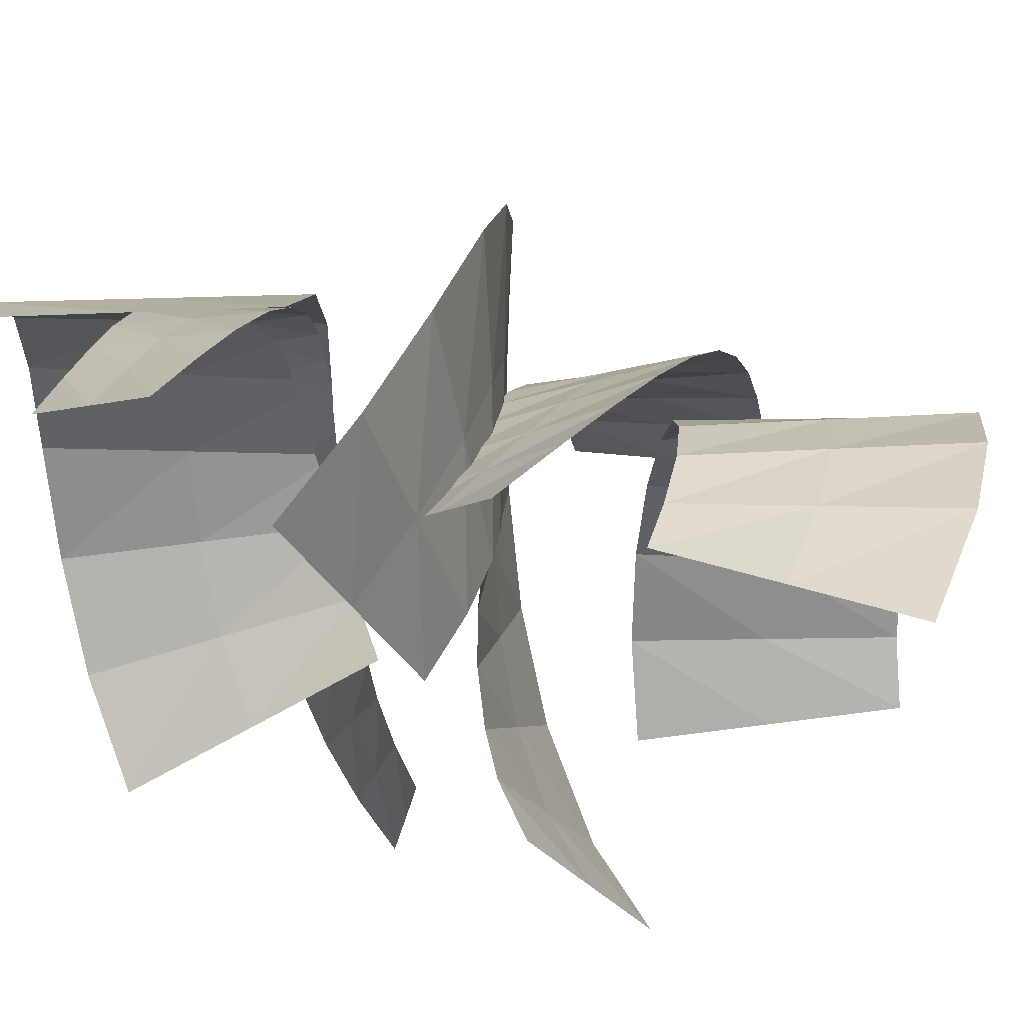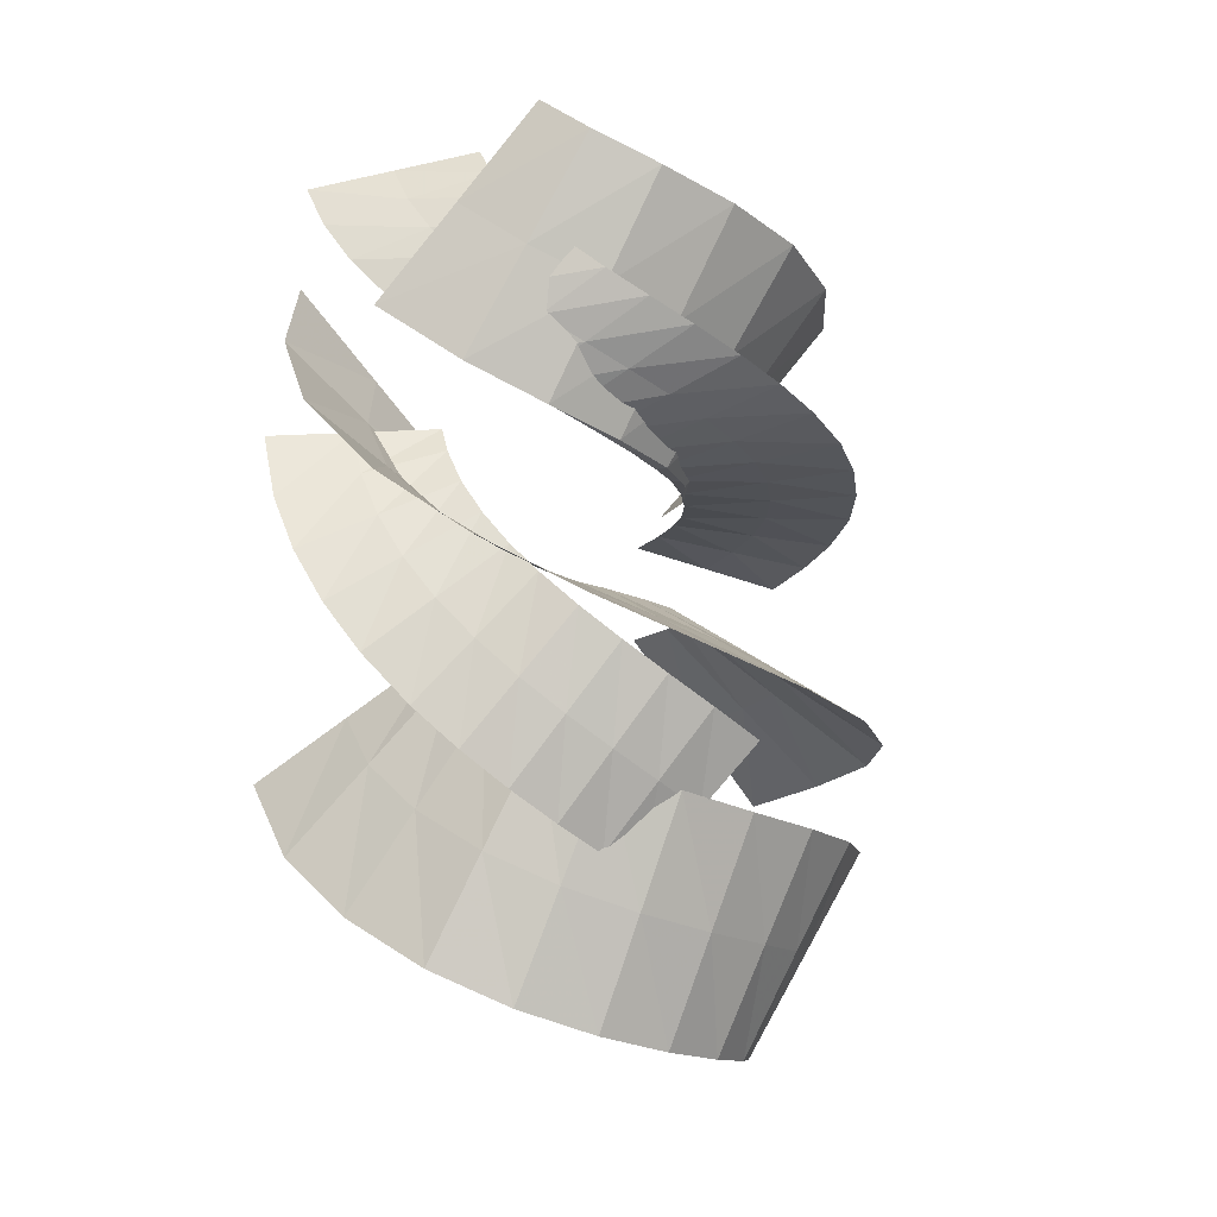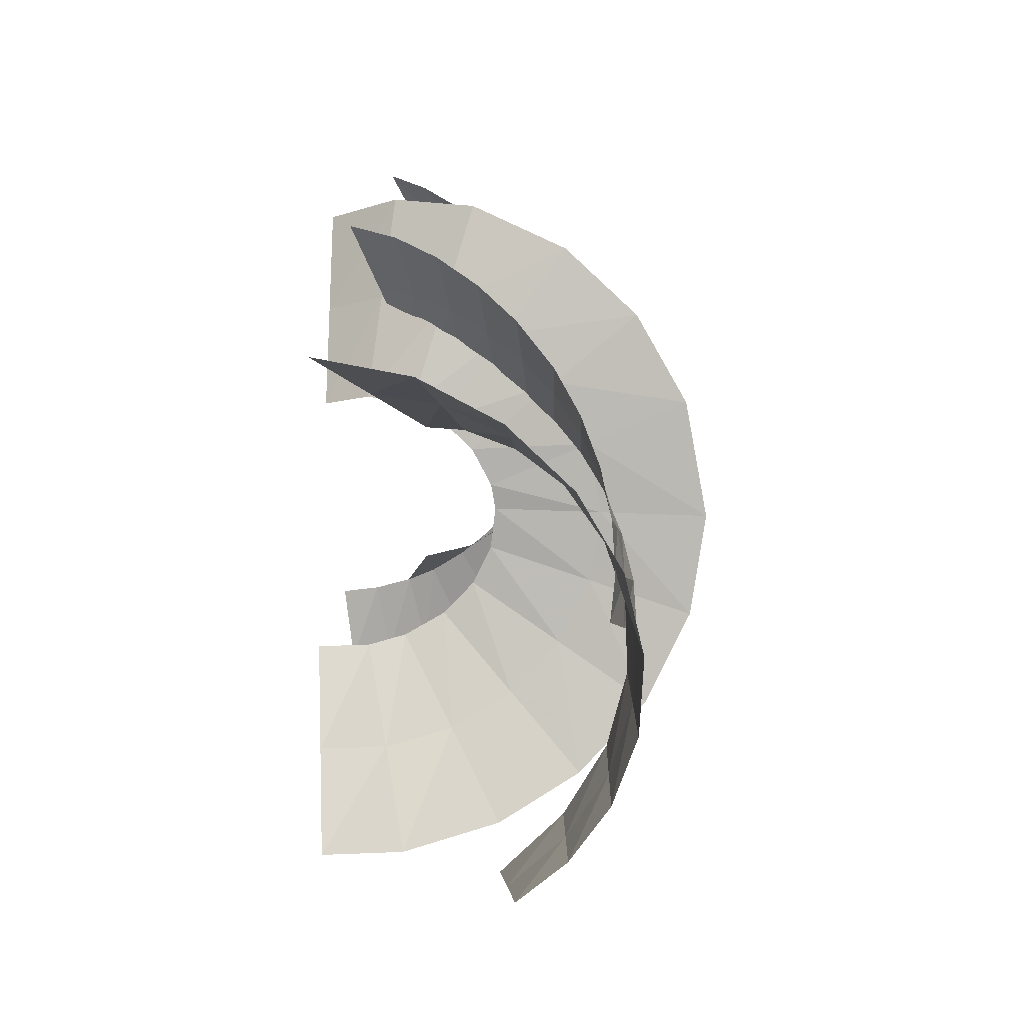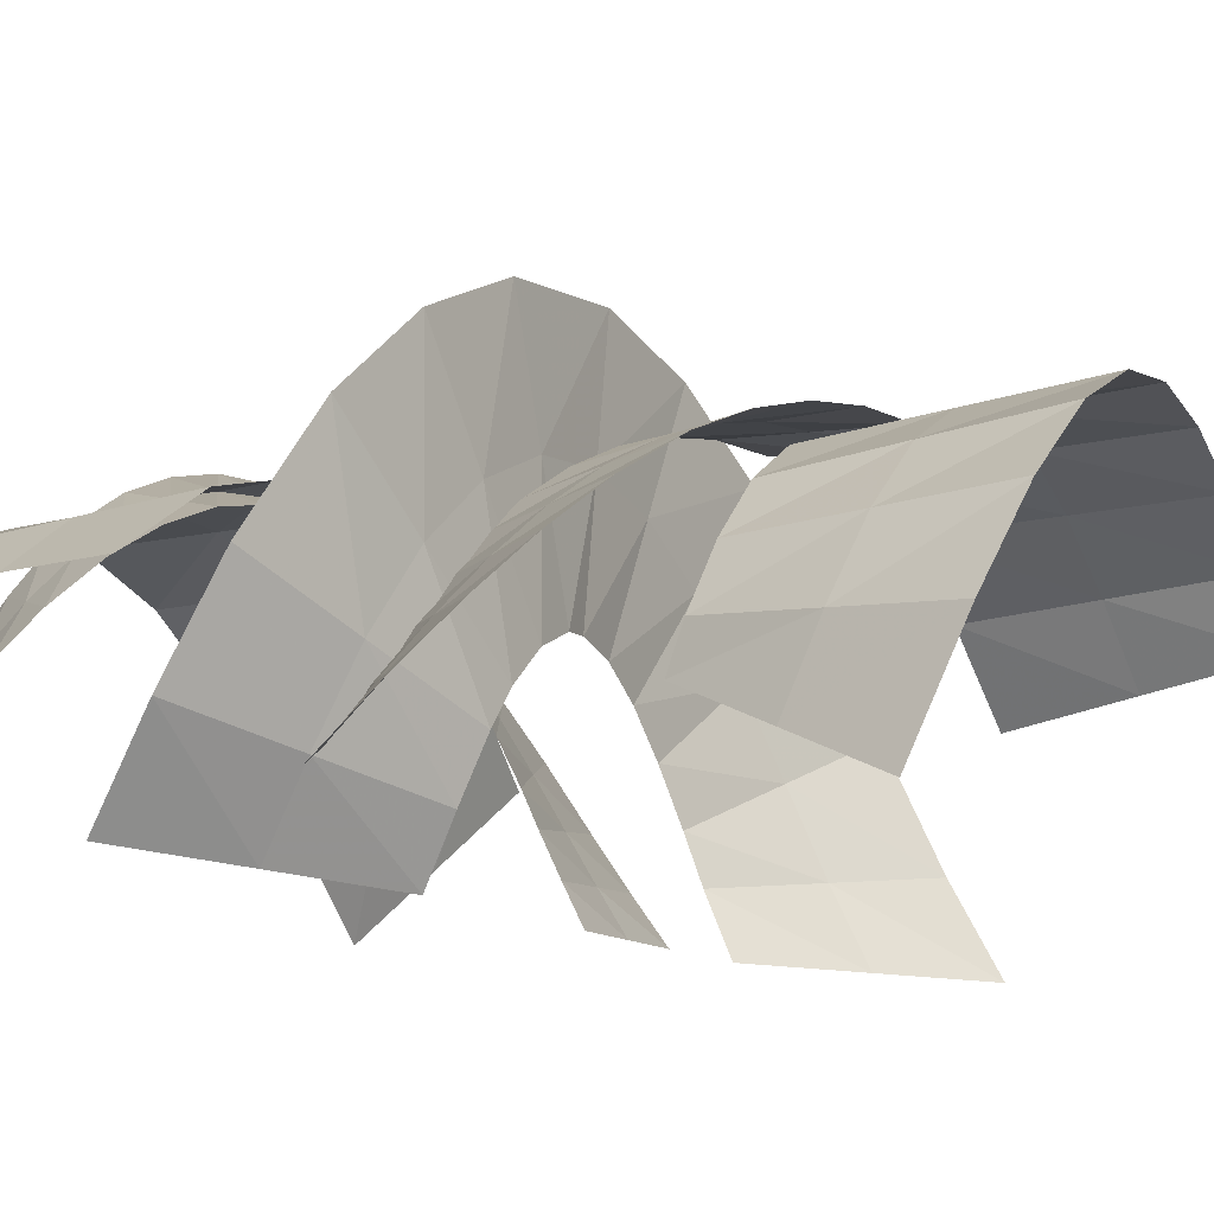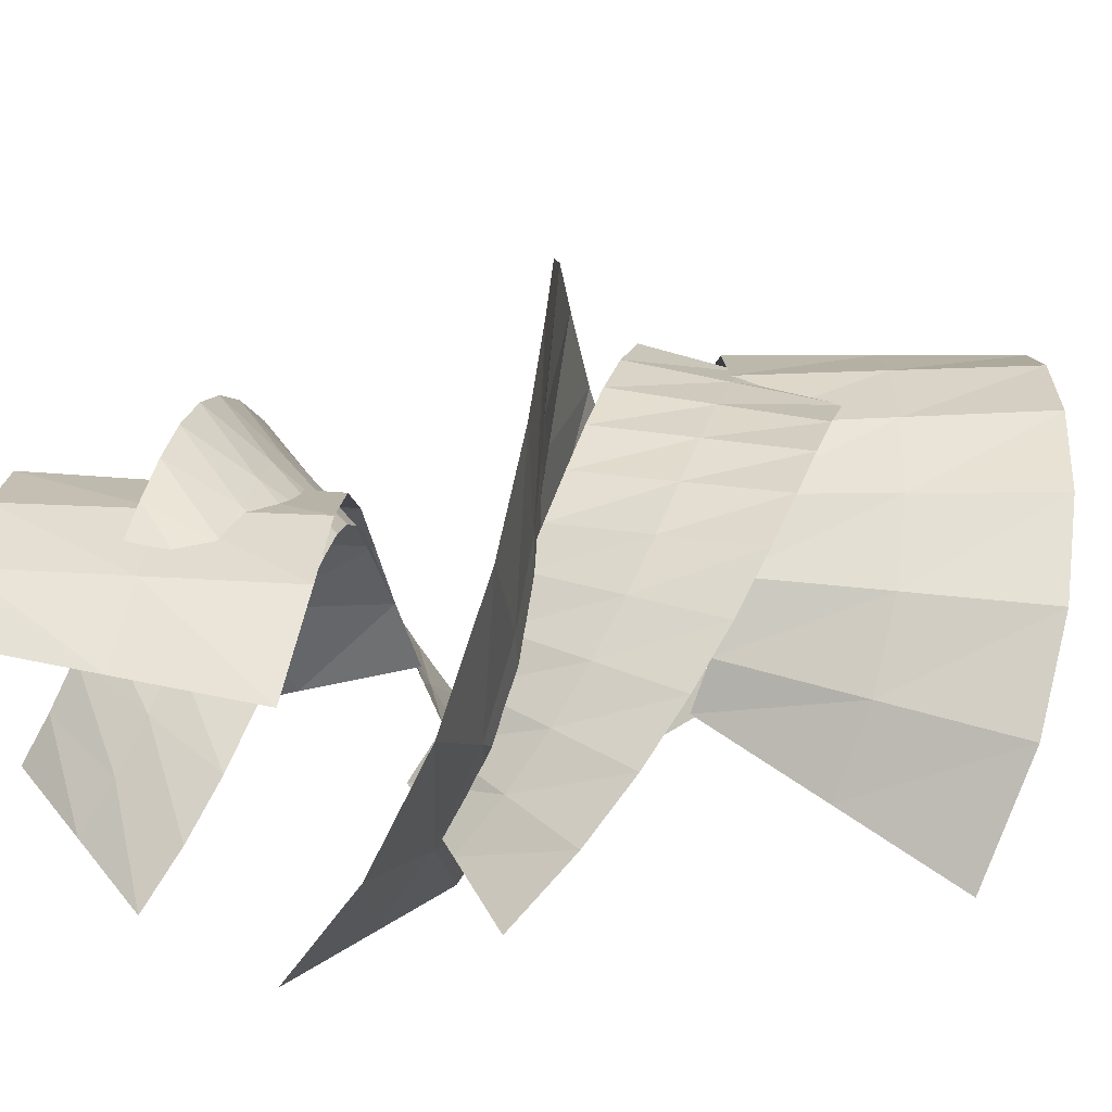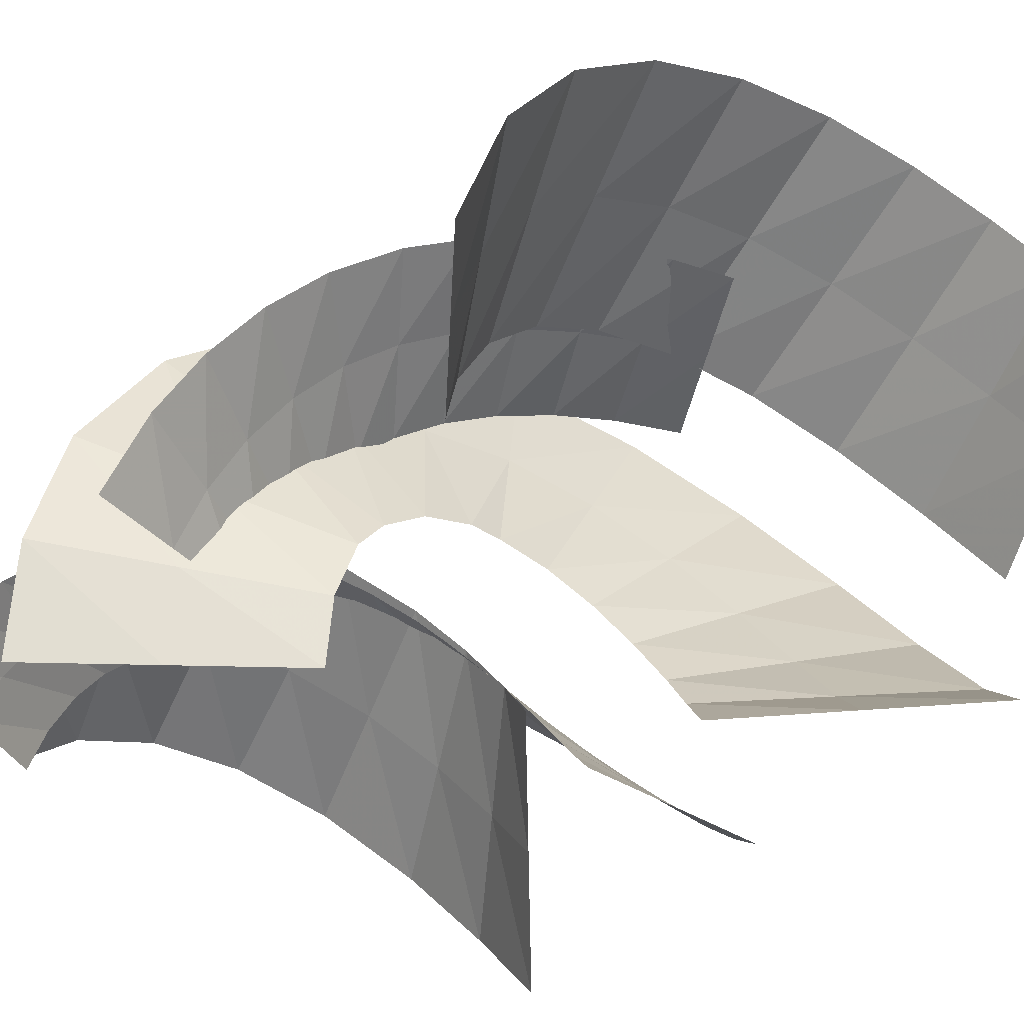
<metadata>
{"format":"obj","ext":"obj","renderer":"f3d","projection":"perspective","resolution":1024,"background":"white","views":[{"elev":-30.4,"azim":62.9,"up":"+Y"},{"elev":10.0,"azim":155.9,"up":"+Z"},{"elev":-58.2,"azim":90.6,"up":"+Z"},{"elev":-17.0,"azim":93.7,"up":"+Y"},{"elev":13.0,"azim":66.6,"up":"+Y"},{"elev":-59.4,"azim":128.6,"up":"+Y"}]}
</metadata>
<code>
g h003mouth
v 0.4203 -0.04002 1.025
v 0.2407 -0.1627 0.9509
v 0.3576 -0.1605 1.093
v 0.2883 -0.06343 0.8987
v 0.1238 -0.165 0.8088
v 0.4371 0.1009 0.9538
v 0.1563 -0.08685 0.7726
v 0.2973 0.04676 0.8471
v 0.3914 0.2621 0.8712
v 0.1574 -0.007356 0.7404
v 0.264 0.1526 0.7963
v 0.2989 0.3839 0.796
v 0.1366 0.043 0.7213
v 0.1955 0.2401 0.7461
v 0.1677 0.4681 0.7202
v 0.09224 0.0962 0.6961
v 0.1006 0.2984 0.6965
v -0.01038 0.5026 0.634
v 0.03344 0.1288 0.6727
v -0.009257 0.3191 0.6475
v -0.1655 0.4742 0.5594
v -0.008131 0.1356 0.661
v -0.1197 0.3005 0.5991
v -0.3012 0.396 0.4865
v -0.07377 0.1267 0.6389
v -0.2174 0.2455 0.5513
v -0.4016 0.2786 0.4158
v -0.1336 0.09503 0.6162
v -0.2913 0.1607 0.5041
v -0.4563 0.1373 0.3478
v -0.1809 0.04286 0.5924
v -0.3329 0.05588 0.4573
v -0.4585 -0.02601 0.2764
v -0.2095 -0.02557 0.5669
v -0.3371 -0.05711 0.4111
v -0.4113 -0.1576 0.2163
v -0.2157 -0.08822 0.5459
v -0.3038 -0.1653 0.3654
v -0.1962 -0.173 0.5146
v 0.1486 0.08996 1.263
v 0.2606 -0.01104 1.267
v 0.145 0.03577 1.294
v 0.2603 0.04773 1.227
v 0.3762 -0.05784 1.24
v 0.1417 0.1445 1.232
v 0.372 0.005503 1.191
v 0.2479 0.1056 1.188
v 0.1253 0.1911 1.204
v 0.354 0.06678 1.143
v 0.2218 0.1593 1.149
v 0.09535 0.2404 1.17
v 0.3183 0.1275 1.093
v 0.1848 0.2066 1.11
v 0.05678 0.2823 1.136
v 0.2742 0.1729 1.05
v 0.1384 0.2455 1.072
v 0.005588 0.316 1.098
v 0.2201 0.2088 1.007
v 0.08381 0.2727 1.033
v -0.05237 0.339 1.058
v 0.162 0.2293 0.9692
v 0.02456 0.2884 0.9956
v -0.1199 0.349 1.014
v 0.1015 0.2378 0.9331
v -0.03707 0.2915 0.9581
v -0.1857 0.3432 0.9709
v 0.0458 0.234 0.9019
v -0.09821 0.2805 0.9208
v -0.2499 0.3236 0.9266
v -0.01069 0.2179 0.8706
v -0.1563 0.2576 0.8838
v -0.3173 0.2839 0.8753
v -0.06273 0.1917 0.841
v -0.209 0.2234 0.847
v -0.3674 0.2352 0.8289
v -0.1006 0.1629 0.8187
v -0.2528 0.1778 0.8106
v -0.4067 0.1766 0.7822
v -0.1381 0.1205 0.7922
v -0.287 0.1244 0.7743
v -0.4333 0.1106 0.7356
v -0.1674 0.0722 0.7665
v -0.3105 0.06505 0.7384
v -0.4457 0.0277 0.6825
v -0.1877 0.01952 0.7412
v -0.3209 0.001762 0.7027
v -0.4397 -0.04385 0.637
v -0.196 -0.02418 0.7229
v -0.3181 -0.06262 0.6672
v -0.4193 -0.1127 0.5924
v -0.1965 -0.08139 0.6975
v -0.303 -0.1256 0.632
v -0.1868 -0.1384 0.6717
v 0.4585 0.02601 0.2764
v 0.3329 -0.05588 0.4573
v 0.4563 -0.1373 0.3478
v 0.3371 0.05711 0.4111
v 0.2095 0.02557 0.5669
v 0.4113 0.1576 0.2163
v 0.2157 0.08822 0.5459
v 0.3038 0.1653 0.3654
v 0.3278 0.2624 0.1601
v 0.1962 0.173 0.5146
v 0.2373 0.2572 0.3202
v 0.2205 0.3315 0.1079
v 0.1468 0.2519 0.4803
v 0.1449 0.323 0.2755
v 0.1031 0.3612 0.05983
v 0.06924 0.3145 0.443
v 0.03617 0.3563 0.2312
v -0.01089 0.3529 0.01585
v -0.03076 0.3514 0.4025
v -0.07763 0.3538 0.1873
v -0.1103 0.3121 -0.02413
v -0.1444 0.3547 0.3588
v -0.1852 0.3161 0.1439
v -0.1873 0.2469 -0.06025
v -0.2601 0.3201 0.312
v -0.2761 0.247 0.1009
v -0.2375 0.1669 -0.09273
v -0.3649 0.247 0.2621
v -0.3417 0.1533 0.05833
v -0.4459 0.1397 0.2094
v 0.05535 0.2276 1.325
v 0.2222 0.1437 1.224
v 0.1055 0.1636 1.365
v 0.1503 0.2244 1.167
v 0.3389 0.1238 1.083
v -0.03226 0.2749 1.276
v 0.2453 0.2211 1.01
v 0.05196 0.2704 1.112
v -0.1406 0.2843 1.221
v 0.1362 0.2659 0.9486
v -0.05691 0.2745 1.058
v -0.2535 0.2489 1.162
v 0.02679 0.2647 0.894
v -0.1596 0.2367 1.004
v -0.3576 0.1605 1.093
v -0.06567 0.2246 0.8461
v -0.2407 0.1627 0.9509
v -0.4203 0.04002 1.025
v -0.1238 0.165 0.8088
v -0.2883 0.06343 0.8987
v -0.4371 -0.1009 0.9538
v -0.1563 0.08685 0.7726
v -0.2973 -0.04676 0.8471
v -0.1574 0.007356 0.7404
v 0.4457 -0.0277 0.8023
v 0.3105 -0.06505 0.8856
v 0.4333 -0.1106 0.8814
v 0.3209 -0.001762 0.8324
v 0.1877 -0.01952 0.8898
v 0.4397 0.04385 0.7345
v 0.196 0.02418 0.8625
v 0.3181 0.06262 0.7796
v 0.4193 0.1127 0.6681
v 0.1965 0.08139 0.8247
v 0.303 0.1256 0.7271
v 0.3857 0.1761 0.6035
v 0.1868 0.1384 0.7862
v 0.2762 0.1848 0.675
v 0.3344 0.2364 0.535
v 0.1668 0.1935 0.7466
v 0.2375 0.2374 0.6233
v 0.2783 0.2782 0.4761
v 0.1407 0.2384 0.7116
v 0.189 0.2815 0.5719
v 0.2159 0.308 0.4198
v 0.09962 0.2849 0.6677
v 0.1328 0.3159 0.5208
v 0.1497 0.3253 0.3663
v 0.04972 0.3237 0.6219
v 0.07103 0.3393 0.4701
v 0.08221 0.3298 0.3155
v -0.007672 0.3533 0.574
v 0.005645 0.3509 0.4197
v 0.01913 0.3203 0.2699
v -0.07092 0.372 0.5239
v -0.06099 0.3486 0.3697
v -0.1411 0.3768 0.4695
g h003mouth_0
f 3 2 1
f 2 4 1
f 2 5 4
f 1 4 6
f 5 7 4
f 4 8 6
f 4 7 8
f 6 8 9
f 7 10 8
f 8 11 9
f 8 10 11
f 9 11 12
f 10 13 11
f 11 14 12
f 11 13 14
f 12 14 15
f 13 16 14
f 14 17 15
f 14 16 17
f 15 17 18
f 16 19 17
f 17 20 18
f 17 19 20
f 18 20 21
f 19 22 20
f 20 23 21
f 20 22 23
f 21 23 24
f 22 25 23
f 23 26 24
f 23 25 26
f 24 26 27
f 25 28 26
f 26 29 27
f 26 28 29
f 27 29 30
f 28 31 29
f 29 32 30
f 29 31 32
f 30 32 33
f 31 34 32
f 32 35 33
f 32 34 35
f 33 35 36
f 34 37 35
f 35 38 36
f 35 37 38
f 37 39 38
f 42 41 40
f 41 43 40
f 41 44 43
f 40 43 45
f 44 46 43
f 43 47 45
f 43 46 47
f 45 47 48
f 46 49 47
f 47 50 48
f 47 49 50
f 48 50 51
f 49 52 50
f 50 53 51
f 50 52 53
f 51 53 54
f 52 55 53
f 53 56 54
f 53 55 56
f 54 56 57
f 55 58 56
f 56 59 57
f 56 58 59
f 57 59 60
f 58 61 59
f 59 62 60
f 59 61 62
f 60 62 63
f 61 64 62
f 62 65 63
f 62 64 65
f 63 65 66
f 64 67 65
f 65 68 66
f 65 67 68
f 66 68 69
f 67 70 68
f 68 71 69
f 68 70 71
f 69 71 72
f 70 73 71
f 71 74 72
f 71 73 74
f 72 74 75
f 73 76 74
f 74 77 75
f 74 76 77
f 75 77 78
f 76 79 77
f 77 80 78
f 77 79 80
f 78 80 81
f 79 82 80
f 80 83 81
f 80 82 83
f 81 83 84
f 82 85 83
f 83 86 84
f 83 85 86
f 84 86 87
f 85 88 86
f 86 89 87
f 86 88 89
f 87 89 90
f 88 91 89
f 89 92 90
f 89 91 92
f 91 93 92
f 96 95 94
f 95 97 94
f 95 98 97
f 94 97 99
f 98 100 97
f 97 101 99
f 97 100 101
f 99 101 102
f 100 103 101
f 101 104 102
f 101 103 104
f 102 104 105
f 103 106 104
f 104 107 105
f 104 106 107
f 105 107 108
f 106 109 107
f 107 110 108
f 107 109 110
f 108 110 111
f 109 112 110
f 110 113 111
f 110 112 113
f 111 113 114
f 112 115 113
f 113 116 114
f 113 115 116
f 114 116 117
f 115 118 116
f 116 119 117
f 116 118 119
f 117 119 120
f 118 121 119
f 119 122 120
f 119 121 122
f 121 123 122
f 126 125 124
f 125 127 124
f 125 128 127
f 124 127 129
f 128 130 127
f 127 131 129
f 127 130 131
f 129 131 132
f 130 133 131
f 131 134 132
f 131 133 134
f 132 134 135
f 133 136 134
f 134 137 135
f 134 136 137
f 135 137 138
f 136 139 137
f 137 140 138
f 137 139 140
f 138 140 141
f 139 142 140
f 140 143 141
f 140 142 143
f 141 143 144
f 142 145 143
f 143 146 144
f 143 145 146
f 145 147 146
f 150 149 148
f 149 151 148
f 149 152 151
f 148 151 153
f 152 154 151
f 151 155 153
f 151 154 155
f 153 155 156
f 154 157 155
f 155 158 156
f 155 157 158
f 156 158 159
f 157 160 158
f 158 161 159
f 158 160 161
f 159 161 162
f 160 163 161
f 161 164 162
f 161 163 164
f 162 164 165
f 163 166 164
f 164 167 165
f 164 166 167
f 165 167 168
f 166 169 167
f 167 170 168
f 167 169 170
f 168 170 171
f 169 172 170
f 170 173 171
f 170 172 173
f 171 173 174
f 172 175 173
f 173 176 174
f 173 175 176
f 174 176 177
f 175 178 176
f 176 179 177
f 176 178 179
f 178 180 179

</code>
